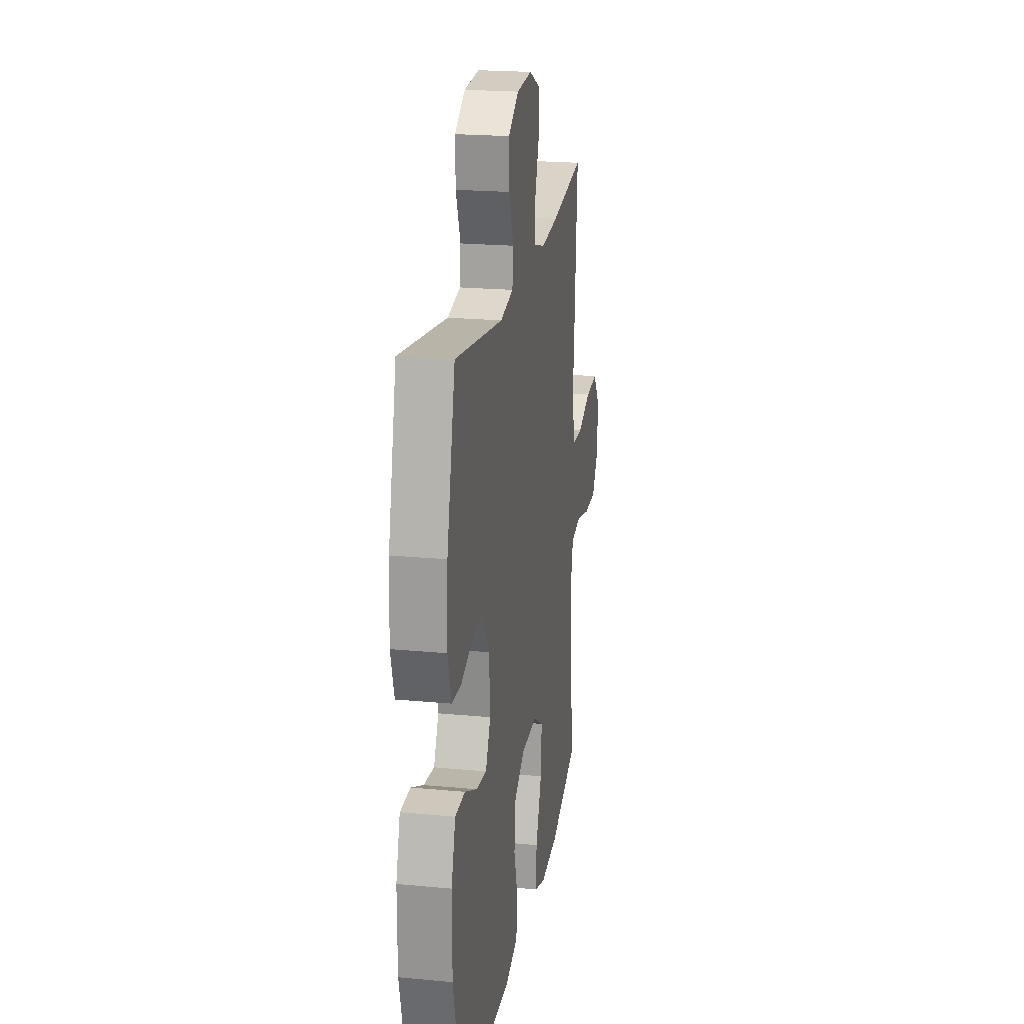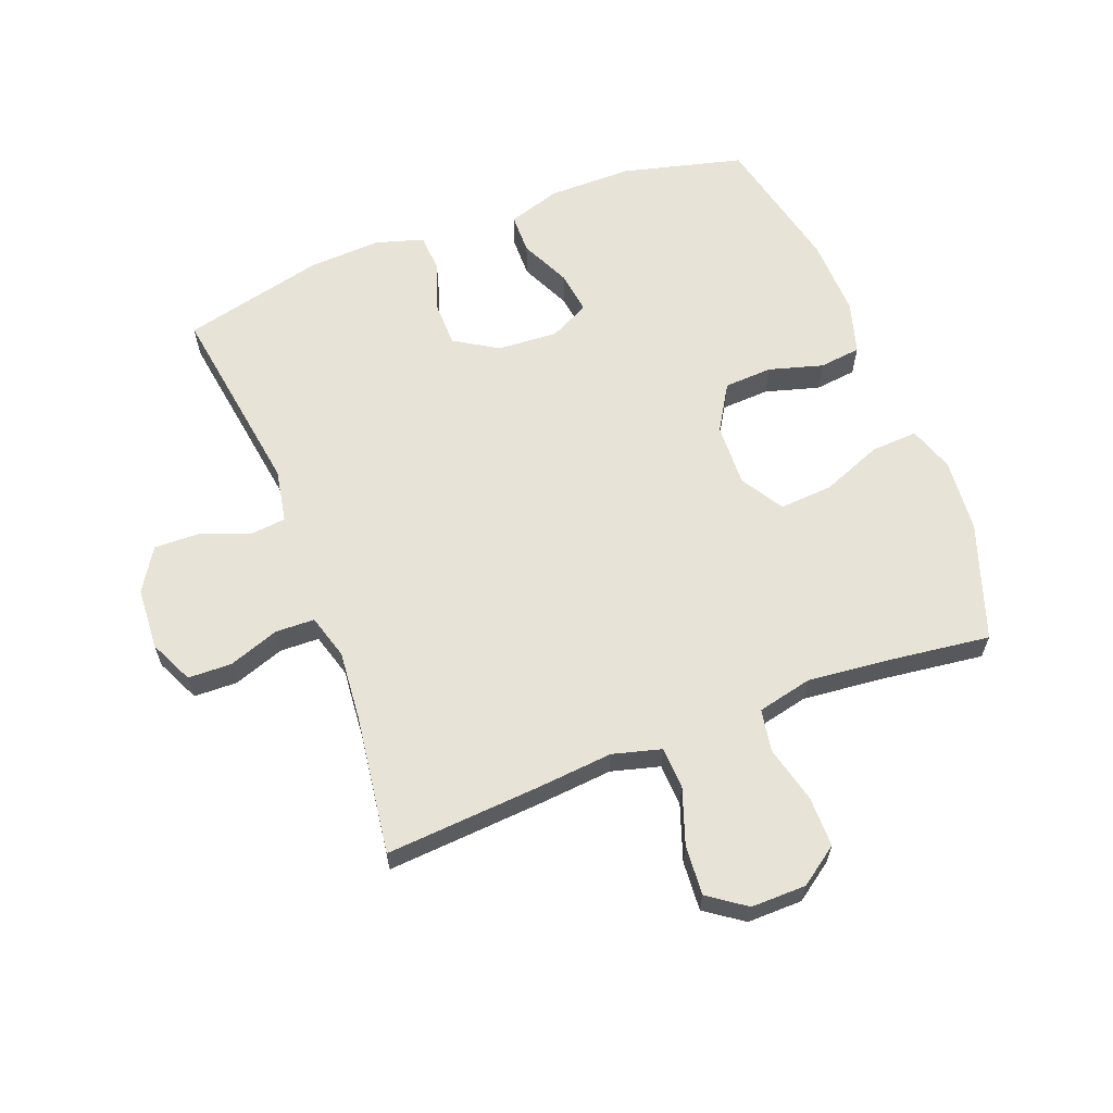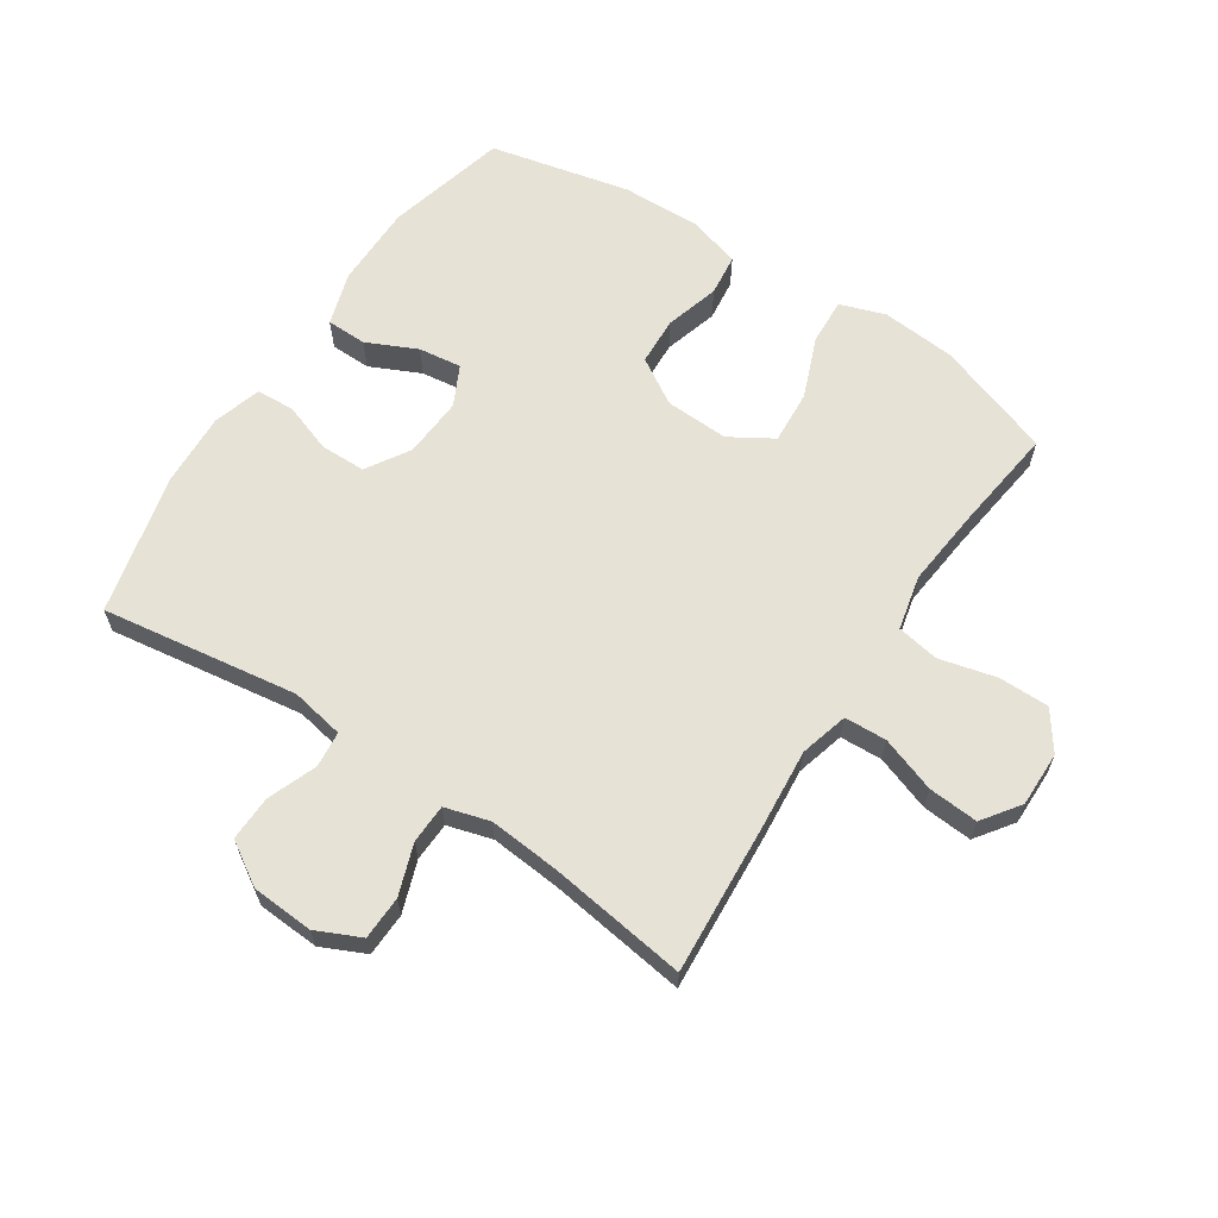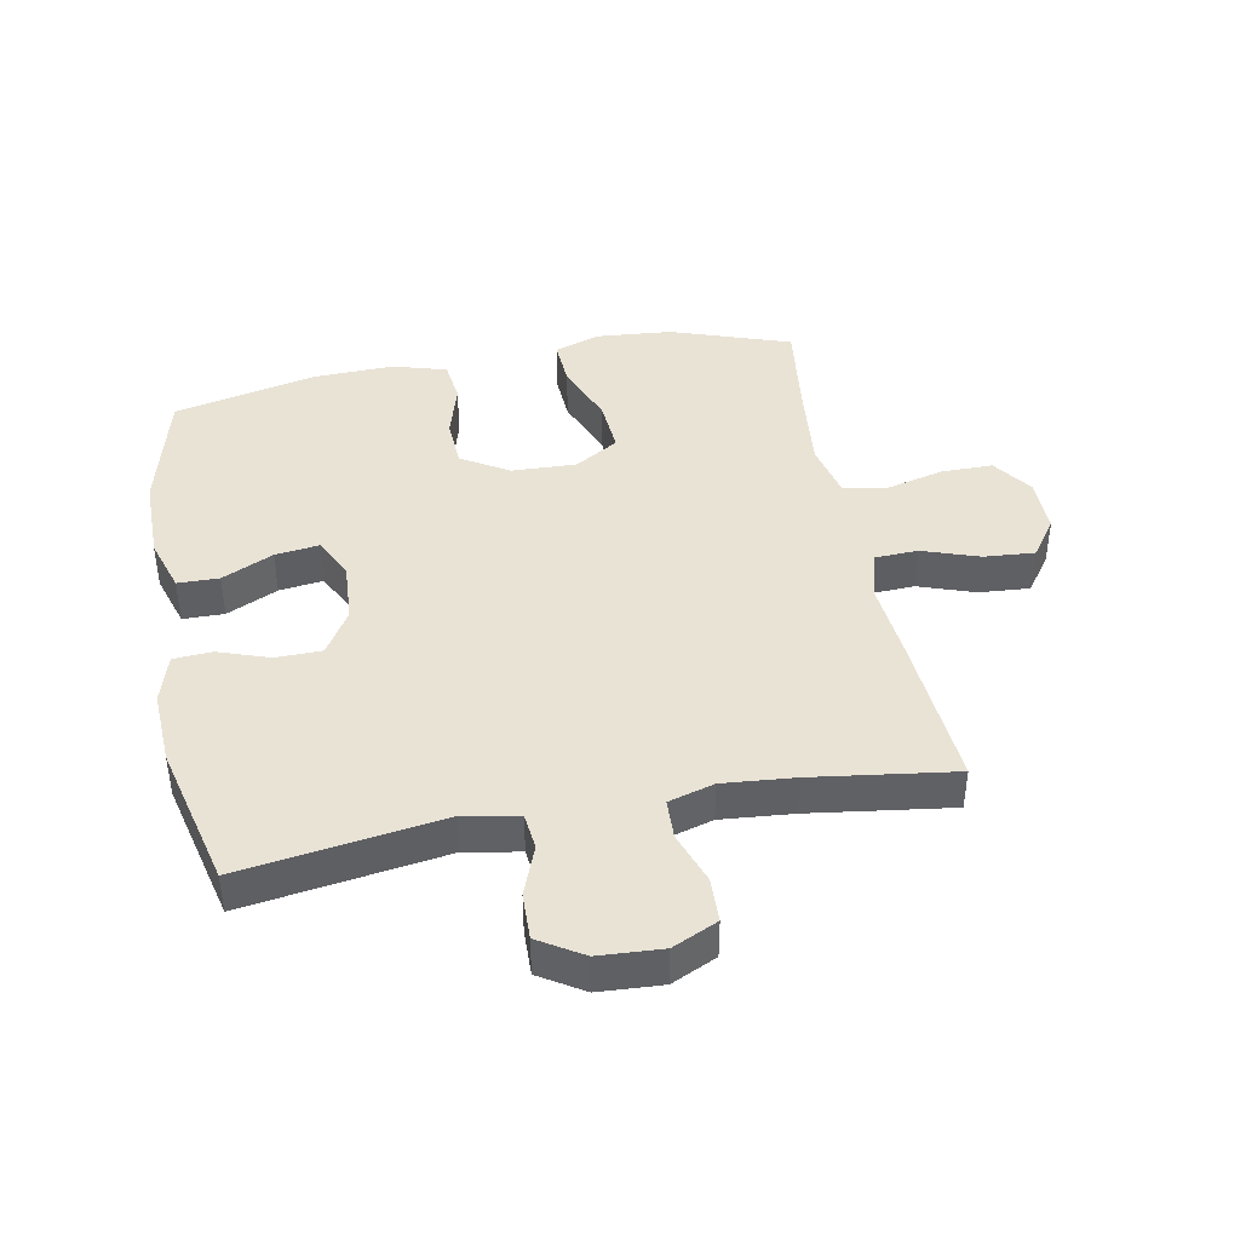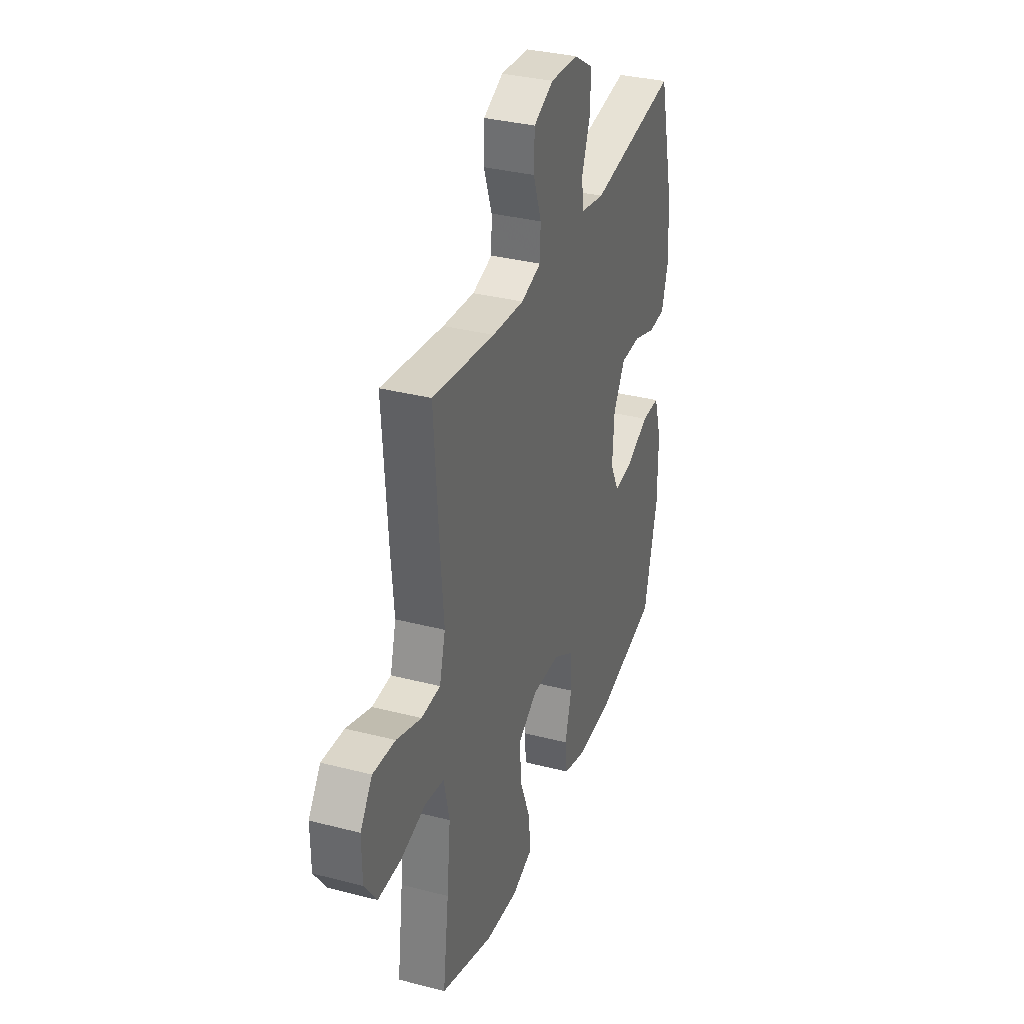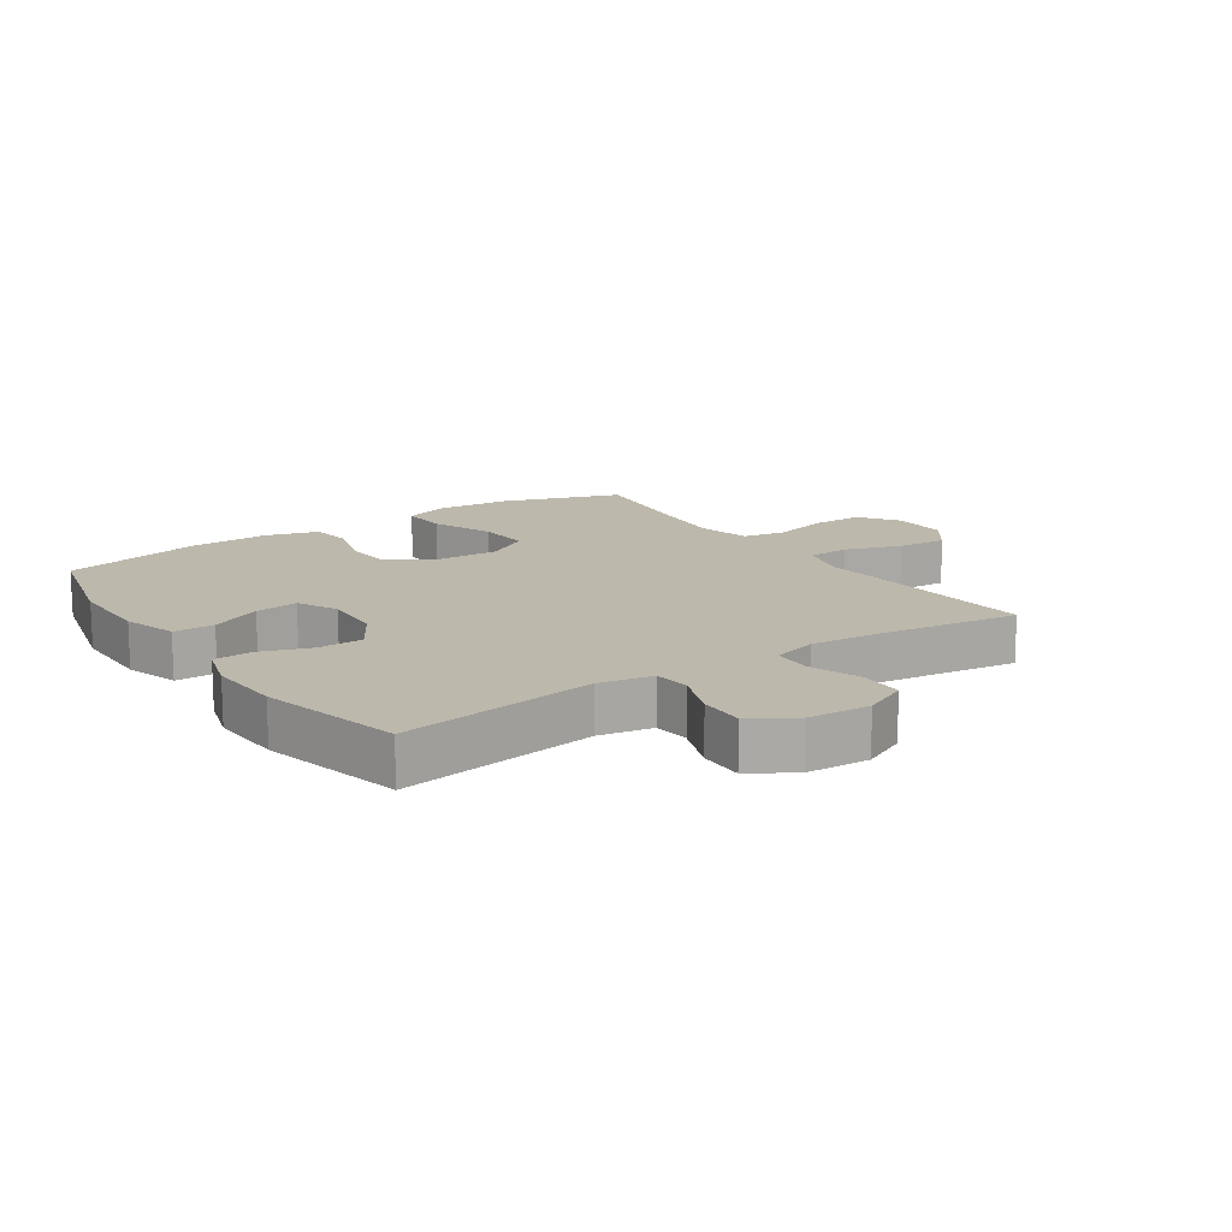
<metadata>
{"format":"obj","ext":"obj","renderer":"f3d","projection":"perspective","resolution":1024,"background":"white","views":[{"elev":21.2,"azim":-80.4,"up":"+Z"},{"elev":62.3,"azim":69.0,"up":"+Y"},{"elev":63.4,"azim":33.5,"up":"+Y"},{"elev":42.0,"azim":-10.8,"up":"+Y"},{"elev":33.7,"azim":109.4,"up":"+Z"},{"elev":14.6,"azim":-34.2,"up":"+Y"}]}
</metadata>
<code>
v -0.5 0.07 0.5
v -0.184 0.07 0.453
v -0.098 0.07 0.469
v -0.092 0.07 0.527
v -0.122 0.07 0.606
v -0.124 0.07 0.679
v -0.055 0.07 0.722
v 0.045 0.07 0.728
v 0.116 0.07 0.695
v 0.118 0.07 0.625
v 0.089 0.07 0.543
v 0.091 0.07 0.48
v 0.163 0.07 0.459
v 0.277 0.07 0.469
v 0.5 0.07 0.5
v 0.482 0.07 0.249
v 0.471 0.07 0.128
v 0.492 0.07 0.05
v 0.56 0.07 0.047
v 0.649 0.07 0.078
v 0.729 0.07 0.084
v 0.772 0.07 0.024
v 0.771 0.07 -0.065
v 0.727 0.07 -0.127
v 0.646 0.07 -0.127
v 0.554 0.07 -0.104
v 0.486 0.07 -0.116
v 0.466 0.07 -0.204
v 0.479 0.07 -0.334
v 0.5 0.07 -0.5
v 0.312 0.07 -0.565
v 0.193 0.07 -0.575
v 0.12 0.07 -0.55
v 0.124 0.07 -0.475
v 0.163 0.07 -0.377
v 0.169 0.07 -0.291
v 0.1 0.07 -0.249
v -0.002 0.07 -0.253
v -0.076 0.07 -0.298
v -0.08 0.07 -0.376
v -0.055 0.07 -0.463
v -0.063 0.07 -0.53
v -0.148 0.07 -0.555
v -0.275 0.07 -0.551
v -0.5 0.07 -0.5
v -0.549 0.07 -0.305
v -0.549 0.07 -0.171
v -0.522 0.07 -0.085
v -0.457 0.07 -0.084
v -0.376 0.07 -0.122
v -0.307 0.07 -0.131
v -0.275 0.07 -0.067
v -0.281 0.07 0.03
v -0.324 0.07 0.1
v -0.397 0.07 0.101
v -0.477 0.07 0.073
v -0.538 0.07 0.077
v -0.561 0.07 0.154
v -0.555 0.07 0.272
v -0.5 0 0.5
v -0.184 0 0.453
v -0.098 0 0.469
v -0.092 0 0.527
v -0.122 0 0.606
v -0.124 0 0.679
v -0.055 0 0.722
v 0.045 0 0.728
v 0.116 0 0.695
v 0.118 0 0.625
v 0.089 0 0.543
v 0.091 0 0.48
v 0.163 0 0.459
v 0.277 0 0.469
v 0.5 0 0.5
v 0.482 0 0.249
v 0.471 0 0.128
v 0.492 0 0.05
v 0.56 0 0.047
v 0.649 0 0.078
v 0.729 0 0.084
v 0.772 0 0.024
v 0.771 0 -0.065
v 0.727 0 -0.127
v 0.646 0 -0.127
v 0.554 0 -0.104
v 0.486 0 -0.116
v 0.466 0 -0.204
v 0.479 0 -0.334
v 0.5 0 -0.5
v 0.312 0 -0.565
v 0.193 0 -0.575
v 0.12 0 -0.55
v 0.124 0 -0.475
v 0.163 0 -0.377
v 0.169 0 -0.291
v 0.1 0 -0.249
v -0.002 0 -0.253
v -0.076 0 -0.298
v -0.08 0 -0.376
v -0.055 0 -0.463
v -0.063 0 -0.53
v -0.148 0 -0.555
v -0.275 0 -0.551
v -0.5 0 -0.5
v -0.549 0 -0.305
v -0.549 0 -0.171
v -0.522 0 -0.085
v -0.457 0 -0.084
v -0.376 0 -0.122
v -0.307 0 -0.131
v -0.275 0 -0.067
v -0.281 0 0.03
v -0.324 0 0.1
v -0.397 0 0.101
v -0.477 0 0.073
v -0.538 0 0.077
v -0.561 0 0.154
v -0.555 0 0.272
f 58 59 1 2
f 55 56 57 58
f 54 55 58 2
f 53 54 2 3
f 52 53 3
f 47 48 49 50
f 47 50 51
f 46 47 51
f 45 46 51
f 44 45 51
f 43 44 51 52
f 40 41 42 43
f 39 40 43 52
f 32 33 34 35
f 32 35 36
f 29 30 31 32
f 28 29 32 36
f 27 28 36 37
f 23 24 25 26
f 23 26 27
f 22 23 27
f 19 20 21 22
f 18 19 22 27
f 17 18 27 37
f 14 15 16 17
f 13 14 17 37
f 8 9 10 11
f 8 11 12
f 7 8 12
f 4 5 6 7
f 3 4 7 12
f 38 39 52 3
f 13 37 38
f 3 12 13 38
f 61 60 118 117
f 117 116 115 114
f 61 117 114 113
f 62 61 113 112
f 62 112 111
f 109 108 107 106
f 110 109 106
f 110 106 105
f 110 105 104
f 110 104 103
f 111 110 103 102
f 102 101 100 99
f 111 102 99 98
f 94 93 92 91
f 95 94 91
f 91 90 89 88
f 95 91 88 87
f 96 95 87 86
f 85 84 83 82
f 86 85 82
f 86 82 81
f 81 80 79 78
f 86 81 78 77
f 96 86 77 76
f 76 75 74 73
f 96 76 73 72
f 70 69 68 67
f 71 70 67
f 71 67 66
f 66 65 64 63
f 71 66 63 62
f 62 111 98 97
f 97 96 72
f 97 72 71 62
f 1 60 61 2
f 2 61 62 3
f 3 62 63 4
f 4 63 64 5
f 5 64 65 6
f 6 65 66 7
f 7 66 67 8
f 8 67 68 9
f 9 68 69 10
f 10 69 70 11
f 11 70 71 12
f 12 71 72 13
f 13 72 73 14
f 14 73 74 15
f 15 74 75 16
f 16 75 76 17
f 17 76 77 18
f 18 77 78 19
f 19 78 79 20
f 20 79 80 21
f 21 80 81 22
f 22 81 82 23
f 23 82 83 24
f 24 83 84 25
f 25 84 85 26
f 26 85 86 27
f 27 86 87 28
f 28 87 88 29
f 29 88 89 30
f 30 89 90 31
f 31 90 91 32
f 32 91 92 33
f 33 92 93 34
f 34 93 94 35
f 35 94 95 36
f 36 95 96 37
f 37 96 97 38
f 38 97 98 39
f 39 98 99 40
f 40 99 100 41
f 41 100 101 42
f 42 101 102 43
f 43 102 103 44
f 44 103 104 45
f 45 104 105 46
f 46 105 106 47
f 47 106 107 48
f 48 107 108 49
f 49 108 109 50
f 50 109 110 51
f 51 110 111 52
f 52 111 112 53
f 53 112 113 54
f 54 113 114 55
f 55 114 115 56
f 56 115 116 57
f 57 116 117 58
f 58 117 118 59
f 59 118 60 1

</code>
